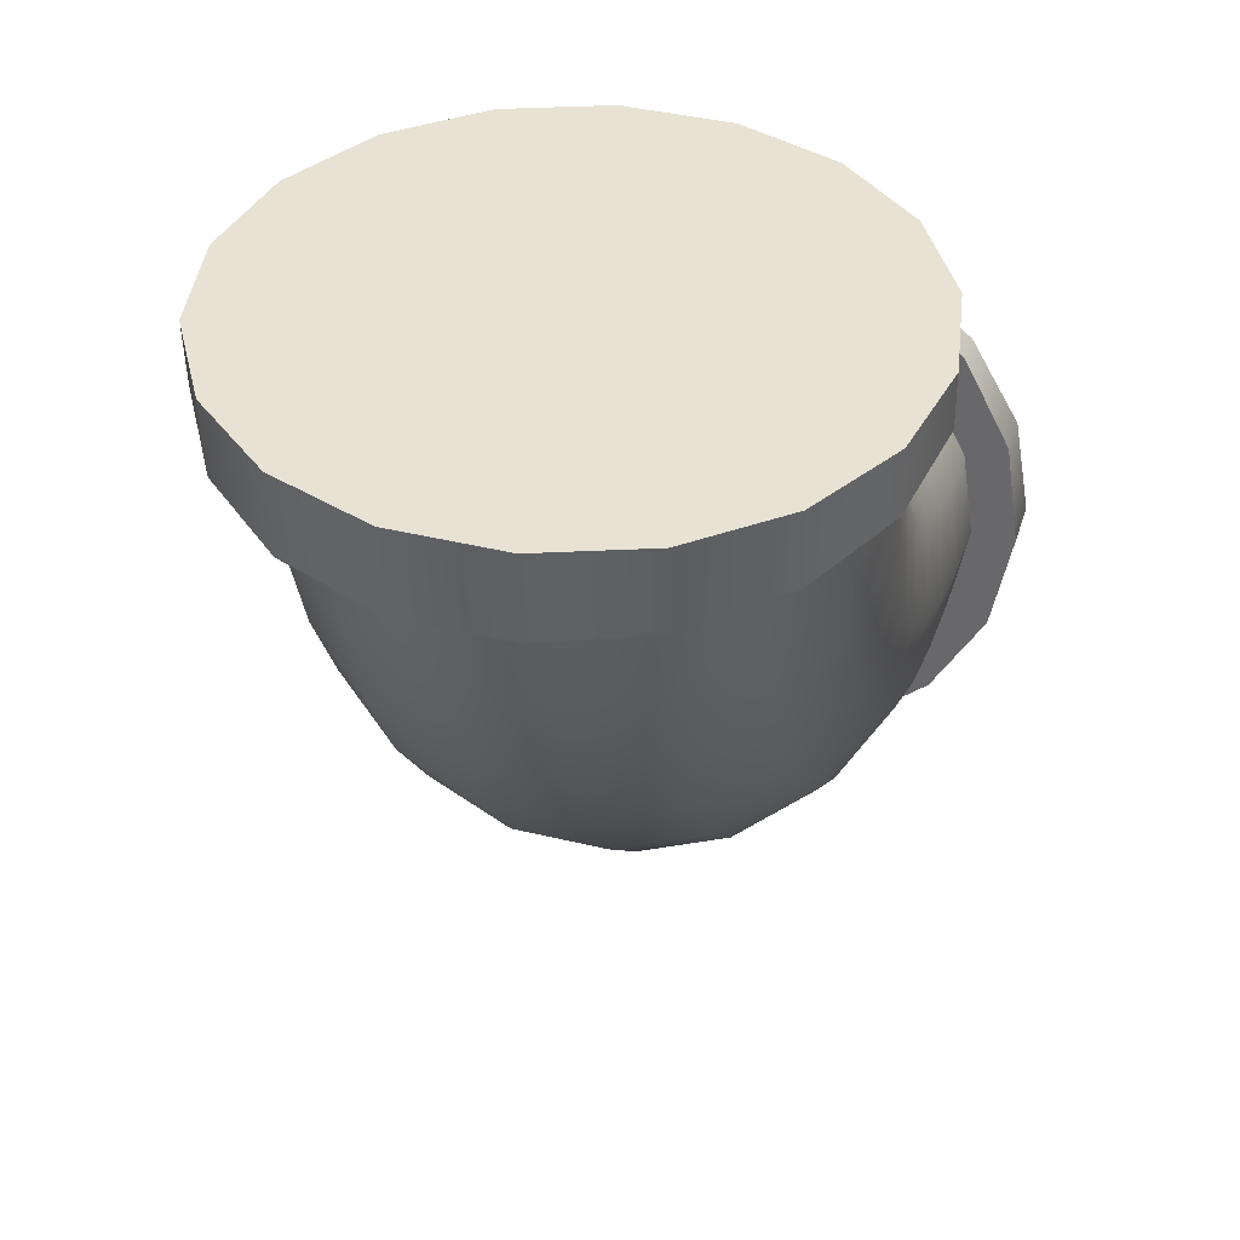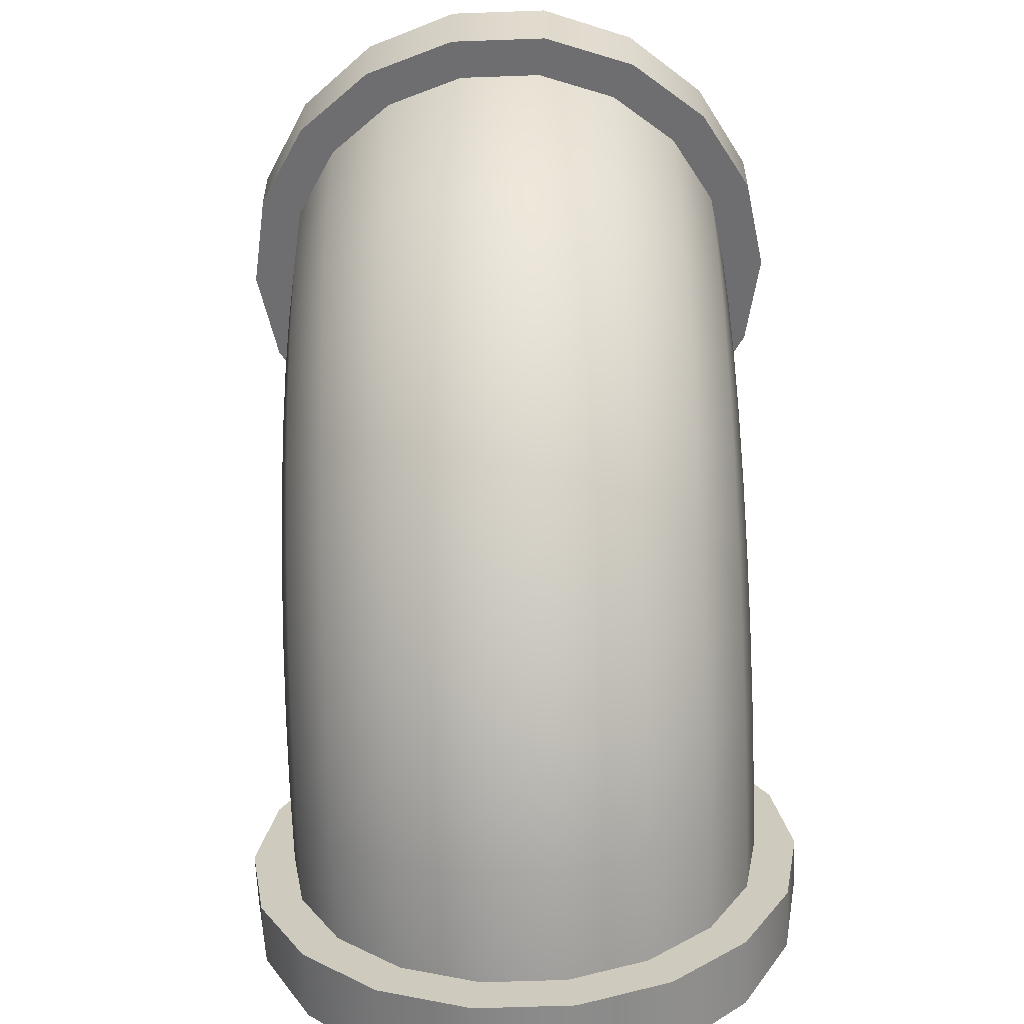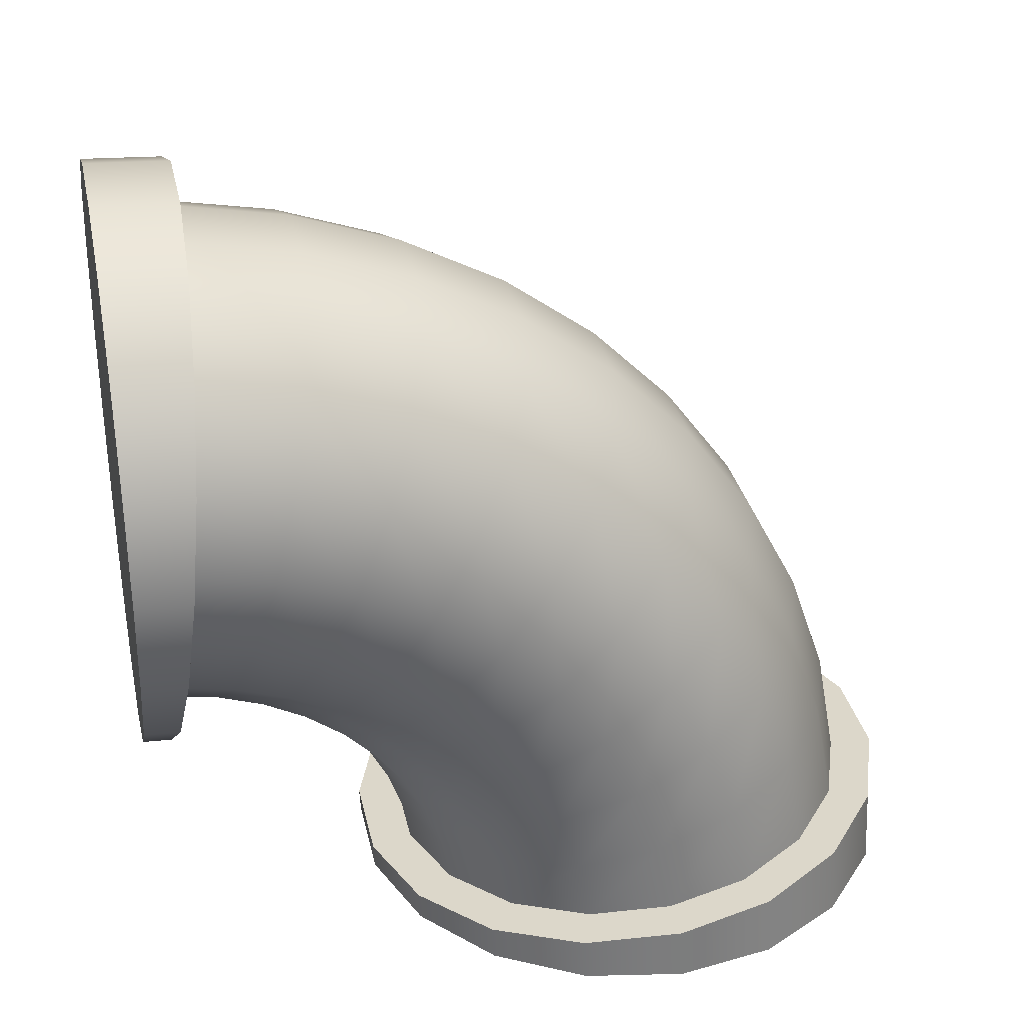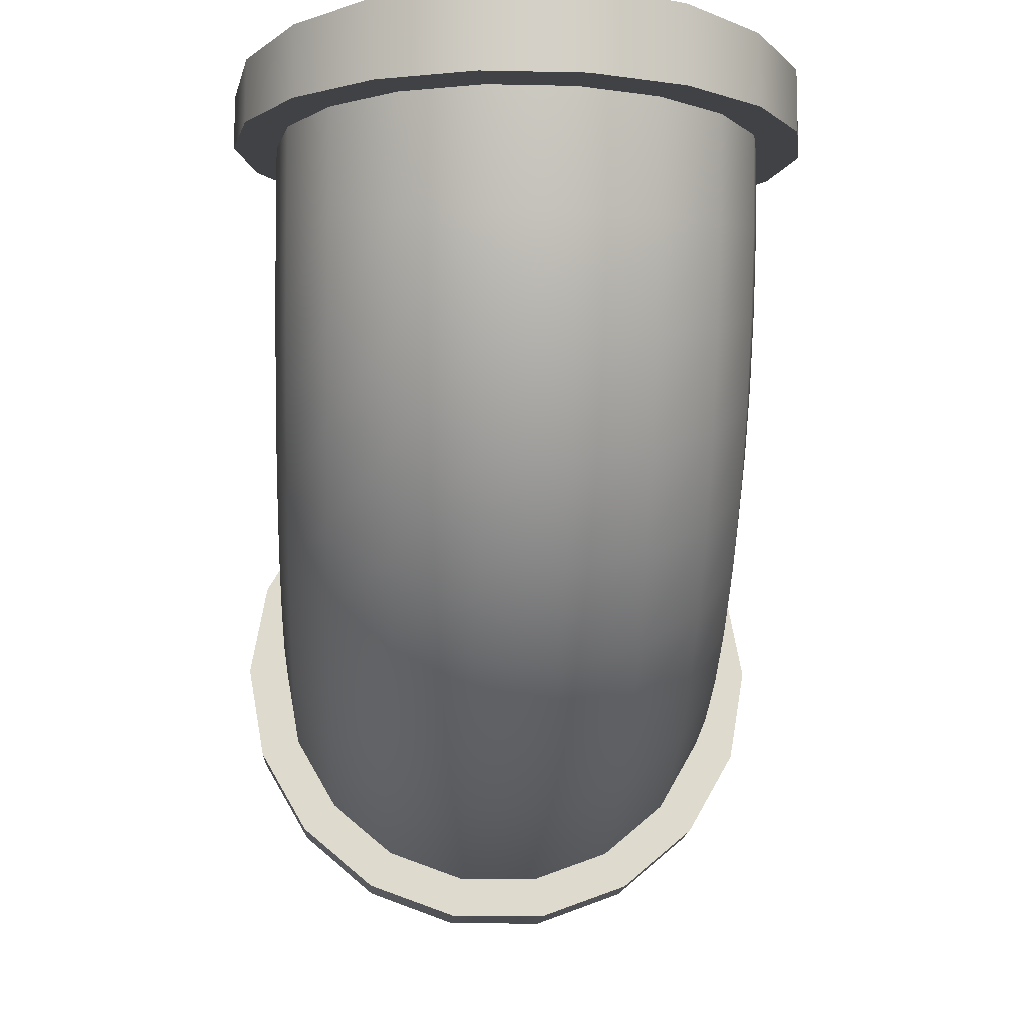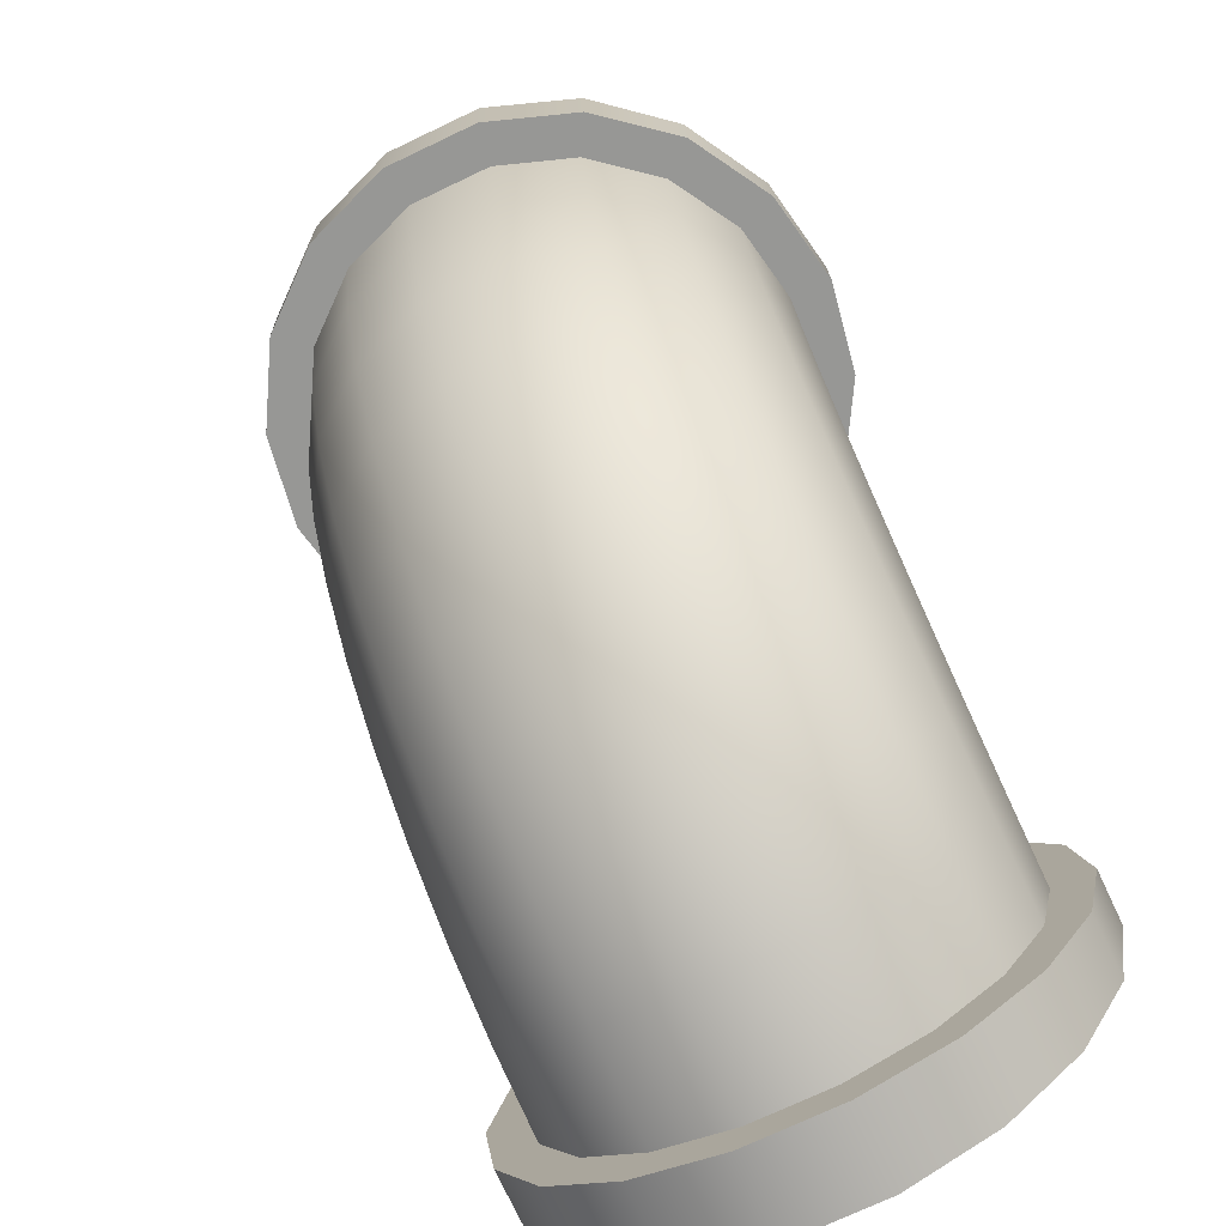
<metadata>
{"format":"obj","ext":"obj","renderer":"f3d","projection":"perspective","resolution":1024,"background":"white","views":[{"elev":40.6,"azim":16.6,"up":"+Y"},{"elev":-60.4,"azim":2.1,"up":"+Y"},{"elev":31.4,"azim":-102.0,"up":"+Z"},{"elev":-12.3,"azim":-2.8,"up":"+Y"},{"elev":-73.3,"azim":25.4,"up":"+Y"}]}
</metadata>
<code>
v  28.63 30.48 65.09
v  27.57 36.49 65.1
v  27.57 36.63 67.85
v  28.63 30.66 68.48
v  24.52 41.78 65.11
v  24.52 41.89 67.3
v  19.85 45.7 65.12
v  19.85 45.79 66.89
v  14.11 47.79 65.13
v  14.11 47.87 66.68
v  8.009 47.79 65.13
v  8.009 47.87 66.68
v  2.275 45.7 65.12
v  2.275 45.79 66.89
v  -2.4 41.78 65.11
v  -2.4 41.89 67.3
v  -5.451 36.49 65.1
v  -5.451 36.63 67.85
v  -6.51 30.48 65.09
v  -6.51 30.66 68.48
v  -5.451 24.48 65.07
v  -5.45 24.68 69.1
v  -2.4 19.19 65.06
v  -2.4 19.43 69.65
v  2.275 15.27 65.05
v  2.275 15.52 70.06
v  8.009 13.18 65.05
v  8.009 13.45 70.28
v  14.11 13.18 65.05
v  14.11 13.45 70.28
v  19.85 15.27 65.05
v  19.85 15.52 70.06
v  24.52 19.19 65.06
v  24.52 19.43 69.65
v  27.57 24.48 65.07
v  27.57 24.68 69.1
v  25.1 44.93 85.48
v  26 41.6 89.36
v  26 38.19 85.95
v  25.1 42.06 82.62
v  22.51 47.86 82.07
v  22.51 45.47 79.69
v  18.53 50.03 79.54
v  18.53 48 77.52
v  13.65 51.19 78.2
v  13.65 49.35 76.36
v  8.466 51.19 78.2
v  8.466 49.35 76.36
v  3.59 50.03 79.54
v  3.59 48 77.52
v  -0.3855 47.86 82.07
v  -0.3855 45.47 79.69
v  -2.98 44.93 85.48
v  -2.98 42.06 82.62
v  -3.881 41.6 89.36
v  -3.881 38.19 85.95
v  -2.98 38.27 93.23
v  -2.98 34.31 89.28
v  -0.3855 35.34 96.64
v  -0.3855 30.9 92.2
v  3.59 33.16 99.17
v  3.59 28.37 94.38
v  8.466 32.01 100.5
v  8.466 27.02 95.53
v  13.65 32.01 100.5
v  13.65 27.02 95.53
v  18.53 33.16 99.17
v  18.53 28.37 94.38
v  22.51 35.34 96.64
v  22.51 30.9 92.2
v  25.1 38.27 93.23
v  25.1 34.31 89.28
v  28.63 59.06 96.89
v  27.57 59.69 90.92
v  27.57 62.34 91.06
v  28.63 62.32 97.07
v  24.52 60.24 85.66
v  24.52 62.35 85.77
v  19.85 60.65 81.76
v  19.85 62.36 81.85
v  14.11 60.87 79.68
v  14.11 62.36 79.76
v  8.009 60.87 79.68
v  8.009 62.36 79.76
v  2.275 60.65 81.76
v  2.275 62.36 81.85
v  -2.4 60.24 85.66
v  -2.4 62.35 85.77
v  -5.45 59.69 90.92
v  -5.451 62.34 91.06
v  -6.51 59.06 96.89
v  -6.51 62.32 97.07
v  -5.451 58.43 102.9
v  -5.451 62.31 103.1
v  -2.4 57.88 108.1
v  -2.4 62.3 108.4
v  2.275 57.47 112
v  2.275 62.29 112.3
v  8.009 57.25 114.1
v  8.009 62.29 114.4
v  14.11 57.25 114.1
v  14.11 62.29 114.4
v  19.85 57.47 112
v  19.85 62.29 112.3
v  24.52 57.88 108.1
v  24.52 62.3 108.4
v  27.57 58.43 102.9
v  27.57 62.31 103.1
v  22.51 20.88 65.07
v  18.53 17.55 65.06
v  13.65 15.77 65.06
v  3.59 17.55 65.06
v  8.466 15.77 65.06
v  -0.3855 20.88 65.07
v  -2.98 25.37 65.08
v  -2.98 35.59 65.1
v  -3.881 30.48 65.09
v  25.1 25.37 65.08
v  -0.3855 40.09 65.11
v  3.59 43.42 65.12
v  13.65 45.2 65.12
v  8.466 45.2 65.12
v  18.53 43.42 65.12
v  22.51 40.09 65.11
v  26 30.48 65.09
v  25.1 35.59 65.1
v  25.1 62.34 91.96
v  22.51 62.35 87.46
v  18.53 62.35 84.13
v  25.1 62.31 102.2
v  13.65 62.36 82.35
v  8.466 62.36 82.35
v  -0.3855 62.35 87.46
v  3.59 62.35 84.13
v  -2.98 62.34 91.96
v  -3.881 62.32 97.07
v  -0.3855 62.3 106.7
v  -2.98 62.31 102.2
v  3.59 62.3 110
v  8.466 62.29 111.8
v  18.53 62.3 110
v  13.65 62.29 111.8
v  22.51 62.3 106.7
v  26 62.32 97.07
v  25.1 35.74 67.95
v  26 30.66 68.48
v  25.1 25.58 69.01
v  22.51 21.11 69.48
v  18.53 17.79 69.82
v  13.65 16.02 70.01
v  8.466 16.02 70.01
v  3.59 17.79 69.82
v  -0.3855 21.11 69.48
v  -2.98 25.58 69.01
v  -3.881 30.66 68.48
v  -2.98 35.74 67.95
v  -0.3855 40.21 67.48
v  3.59 43.53 67.13
v  8.466 45.29 66.95
v  13.65 45.29 66.95
v  18.53 43.53 67.13
v  22.51 40.21 67.48
v  26 59.06 96.89
v  25.1 59.6 91.81
v  22.51 60.06 87.34
v  18.53 60.41 84.02
v  13.65 60.6 82.26
v  8.466 60.6 82.26
v  3.59 60.41 84.02
v  -0.3855 60.06 87.34
v  -2.98 59.6 91.81
v  -3.881 59.06 96.89
v  -2.98 58.53 102
v  -0.3855 58.06 106.4
v  3.59 57.71 109.8
v  8.466 57.52 111.5
v  13.65 57.52 111.5
v  18.53 57.71 109.8
v  22.51 58.06 106.4
v  25.1 58.53 102
v  26 54.32 96.03
v  25.1 55.61 91.08
v  26 49.75 94.46
v  25.1 51.78 89.76
v  26 45.48 92.22
v  25.1 48.19 87.88
v  25.1 36.47 71.93
v  26 31.52 73.22
v  25.1 37.78 75.76
v  26 33.09 77.79
v  25.1 39.66 79.35
v  26 35.33 82.06
v  22.51 56.75 86.74
v  22.51 53.56 85.64
v  22.51 50.57 84.07
v  22.51 40.81 70.8
v  22.51 41.91 73.98
v  22.51 43.47 76.97
v  18.53 57.59 83.51
v  18.53 54.88 82.58
v  18.53 52.34 81.24
v  18.53 44.04 69.95
v  18.53 44.97 72.67
v  18.53 46.3 75.21
v  13.65 58.04 81.79
v  13.65 55.58 80.95
v  13.65 53.28 79.74
v  13.65 45.76 69.5
v  13.65 46.6 71.96
v  13.65 47.81 74.27
v  8.466 58.04 81.79
v  8.466 55.58 80.95
v  8.466 53.28 79.74
v  8.466 45.76 69.5
v  8.466 46.6 71.96
v  8.466 47.81 74.27
v  3.59 57.59 83.51
v  3.59 54.88 82.58
v  3.59 52.34 81.24
v  3.59 44.04 69.95
v  3.59 44.97 72.67
v  3.59 46.3 75.21
v  -0.3855 56.75 86.74
v  -0.3855 53.56 85.64
v  -0.3855 50.57 84.07
v  -0.3855 40.81 70.8
v  -0.3855 41.91 73.98
v  -0.3855 43.47 76.97
v  -2.98 55.61 91.08
v  -2.98 51.78 89.76
v  -2.98 48.19 87.88
v  -2.98 36.47 71.93
v  -2.98 37.78 75.76
v  -2.98 39.66 79.35
v  -3.881 54.32 96.03
v  -3.881 49.75 94.46
v  -3.881 45.48 92.22
v  -3.881 31.52 73.22
v  -3.881 33.09 77.79
v  -3.881 35.33 82.06
v  -2.98 53.02 101
v  -2.98 47.73 99.15
v  -2.98 42.77 96.55
v  -2.98 26.58 74.52
v  -2.98 28.4 79.81
v  -2.98 30.99 84.77
v  -0.3855 51.88 105.3
v  -0.3855 45.95 103.3
v  -0.3855 40.39 100.4
v  -0.3855 22.23 75.65
v  -0.3855 24.27 81.59
v  -0.3855 27.18 87.15
v  3.59 51.04 108.5
v  3.59 44.63 106.3
v  3.59 38.62 103.2
v  3.59 19 76.5
v  3.59 21.21 82.91
v  3.59 24.35 88.91
v  8.466 50.59 110.3
v  8.466 43.93 108
v  8.466 37.68 104.7
v  8.466 17.28 76.94
v  8.466 19.58 83.61
v  8.466 22.85 89.85
v  13.65 50.59 110.3
v  13.65 43.93 108
v  13.65 37.68 104.7
v  13.65 17.28 76.94
v  13.65 19.58 83.61
v  13.65 22.85 89.85
v  18.53 51.04 108.5
v  18.53 44.63 106.3
v  18.53 38.62 103.2
v  18.53 19 76.5
v  18.53 21.21 82.91
v  18.53 24.35 88.91
v  22.51 51.88 105.3
v  22.51 45.95 103.3
v  22.51 40.39 100.4
v  22.51 22.23 75.65
v  22.51 24.27 81.59
v  22.51 27.18 87.15
v  25.1 53.02 101
v  25.1 47.73 99.15
v  25.1 42.77 96.55
v  25.1 26.58 74.52
v  25.1 28.4 79.81
v  25.1 30.99 84.77
g Bendy_pipe
f 1 2 3 4
f 2 5 6 3
f 5 7 8 6
f 7 9 10 8
f 9 11 12 10
f 11 13 14 12
f 13 15 16 14
f 15 17 18 16
f 17 19 20 18
f 19 21 22 20
f 21 23 24 22
f 23 25 26 24
f 25 27 28 26
f 27 29 30 28
f 29 31 32 30
f 31 33 34 32
f 33 35 36 34
f 35 1 4 36
f 37 38 39 40
f 41 37 40 42
f 43 41 42 44
f 45 43 44 46
f 47 45 46 48
f 49 47 48 50
f 51 49 50 52
f 53 51 52 54
f 55 53 54 56
f 57 55 56 58
f 59 57 58 60
f 61 59 60 62
f 63 61 62 64
f 65 63 64 66
f 67 65 66 68
f 69 67 68 70
f 71 69 70 72
f 38 71 72 39
f 73 74 75 76
f 74 77 78 75
f 77 79 80 78
f 79 81 82 80
f 81 83 84 82
f 83 85 86 84
f 85 87 88 86
f 87 89 90 88
f 89 91 92 90
f 91 93 94 92
f 93 95 96 94
f 95 97 98 96
f 97 99 100 98
f 99 101 102 100
f 101 103 104 102
f 103 105 106 104
f 105 107 108 106
f 107 73 76 108
f 109 110 111 112
f 111 113 112
f 112 114 115 116
f 115 117 116
f 109 112 116 118
f 116 119 120 121
f 120 122 121
f 121 123 124 125
f 124 126 125
f 116 121 125 118
f 127 128 129 130
f 129 131 132 133
f 132 134 133
f 133 135 136 137
f 136 138 137
f 137 139 140 141
f 140 142 141
f 133 137 141 129
f 141 143 130 129
f 144 127 130
f 125 126 2 1
f 126 124 5 2
f 124 123 7 5
f 123 121 9 7
f 121 122 11 9
f 122 120 13 11
f 120 119 15 13
f 119 116 17 15
f 116 117 19 17
f 117 115 21 19
f 115 114 23 21
f 114 112 25 23
f 112 113 27 25
f 113 111 29 27
f 111 110 31 29
f 110 109 33 31
f 109 118 35 33
f 118 125 1 35
f 145 146 4 3
f 146 147 36 4
f 147 148 34 36
f 148 149 32 34
f 149 150 30 32
f 150 151 28 30
f 151 152 26 28
f 152 153 24 26
f 153 154 22 24
f 154 155 20 22
f 155 156 18 20
f 156 157 16 18
f 157 158 14 16
f 158 159 12 14
f 159 160 10 12
f 160 161 8 10
f 161 162 6 8
f 162 145 3 6
f 163 164 74 73
f 164 165 77 74
f 165 166 79 77
f 166 167 81 79
f 167 168 83 81
f 168 169 85 83
f 169 170 87 85
f 170 171 89 87
f 171 172 91 89
f 172 173 93 91
f 173 174 95 93
f 174 175 97 95
f 175 176 99 97
f 176 177 101 99
f 177 178 103 101
f 178 179 105 103
f 179 180 107 105
f 180 163 73 107
f 127 144 76 75
f 144 130 108 76
f 130 143 106 108
f 143 141 104 106
f 141 142 102 104
f 142 140 100 102
f 140 139 98 100
f 139 137 96 98
f 137 138 94 96
f 138 136 92 94
f 136 135 90 92
f 135 133 88 90
f 133 134 86 88
f 134 132 84 86
f 132 131 82 84
f 131 129 80 82
f 129 128 78 80
f 128 127 75 78
f 164 163 181 182
f 182 181 183 184
f 184 183 185 186
f 186 185 38 37
f 146 145 187 188
f 188 187 189 190
f 190 189 191 192
f 192 191 40 39
f 165 164 182 193
f 193 182 184 194
f 194 184 186 195
f 195 186 37 41
f 145 162 196 187
f 187 196 197 189
f 189 197 198 191
f 191 198 42 40
f 166 165 193 199
f 199 193 194 200
f 200 194 195 201
f 201 195 41 43
f 162 161 202 196
f 196 202 203 197
f 197 203 204 198
f 198 204 44 42
f 167 166 199 205
f 205 199 200 206
f 206 200 201 207
f 207 201 43 45
f 161 160 208 202
f 202 208 209 203
f 203 209 210 204
f 204 210 46 44
f 168 167 205 211
f 211 205 206 212
f 212 206 207 213
f 213 207 45 47
f 160 159 214 208
f 208 214 215 209
f 209 215 216 210
f 210 216 48 46
f 169 168 211 217
f 217 211 212 218
f 218 212 213 219
f 219 213 47 49
f 159 158 220 214
f 214 220 221 215
f 215 221 222 216
f 216 222 50 48
f 170 169 217 223
f 223 217 218 224
f 224 218 219 225
f 225 219 49 51
f 158 157 226 220
f 220 226 227 221
f 221 227 228 222
f 222 228 52 50
f 171 170 223 229
f 229 223 224 230
f 230 224 225 231
f 231 225 51 53
f 157 156 232 226
f 226 232 233 227
f 227 233 234 228
f 228 234 54 52
f 172 171 229 235
f 235 229 230 236
f 236 230 231 237
f 237 231 53 55
f 156 155 238 232
f 232 238 239 233
f 233 239 240 234
f 234 240 56 54
f 173 172 235 241
f 241 235 236 242
f 242 236 237 243
f 243 237 55 57
f 155 154 244 238
f 238 244 245 239
f 239 245 246 240
f 240 246 58 56
f 174 173 241 247
f 247 241 242 248
f 248 242 243 249
f 249 243 57 59
f 154 153 250 244
f 244 250 251 245
f 245 251 252 246
f 246 252 60 58
f 175 174 247 253
f 253 247 248 254
f 254 248 249 255
f 255 249 59 61
f 153 152 256 250
f 250 256 257 251
f 251 257 258 252
f 252 258 62 60
f 176 175 253 259
f 259 253 254 260
f 260 254 255 261
f 261 255 61 63
f 152 151 262 256
f 256 262 263 257
f 257 263 264 258
f 258 264 64 62
f 177 176 259 265
f 265 259 260 266
f 266 260 261 267
f 267 261 63 65
f 151 150 268 262
f 262 268 269 263
f 263 269 270 264
f 264 270 66 64
f 178 177 265 271
f 271 265 266 272
f 272 266 267 273
f 273 267 65 67
f 150 149 274 268
f 268 274 275 269
f 269 275 276 270
f 270 276 68 66
f 179 178 271 277
f 277 271 272 278
f 278 272 273 279
f 279 273 67 69
f 149 148 280 274
f 274 280 281 275
f 275 281 282 276
f 276 282 70 68
f 180 179 277 283
f 283 277 278 284
f 284 278 279 285
f 285 279 69 71
f 148 147 286 280
f 280 286 287 281
f 281 287 288 282
f 282 288 72 70
f 163 180 283 181
f 181 283 284 183
f 183 284 285 185
f 185 285 71 38
f 147 146 188 286
f 286 188 190 287
f 287 190 192 288
f 288 192 39 72

</code>
